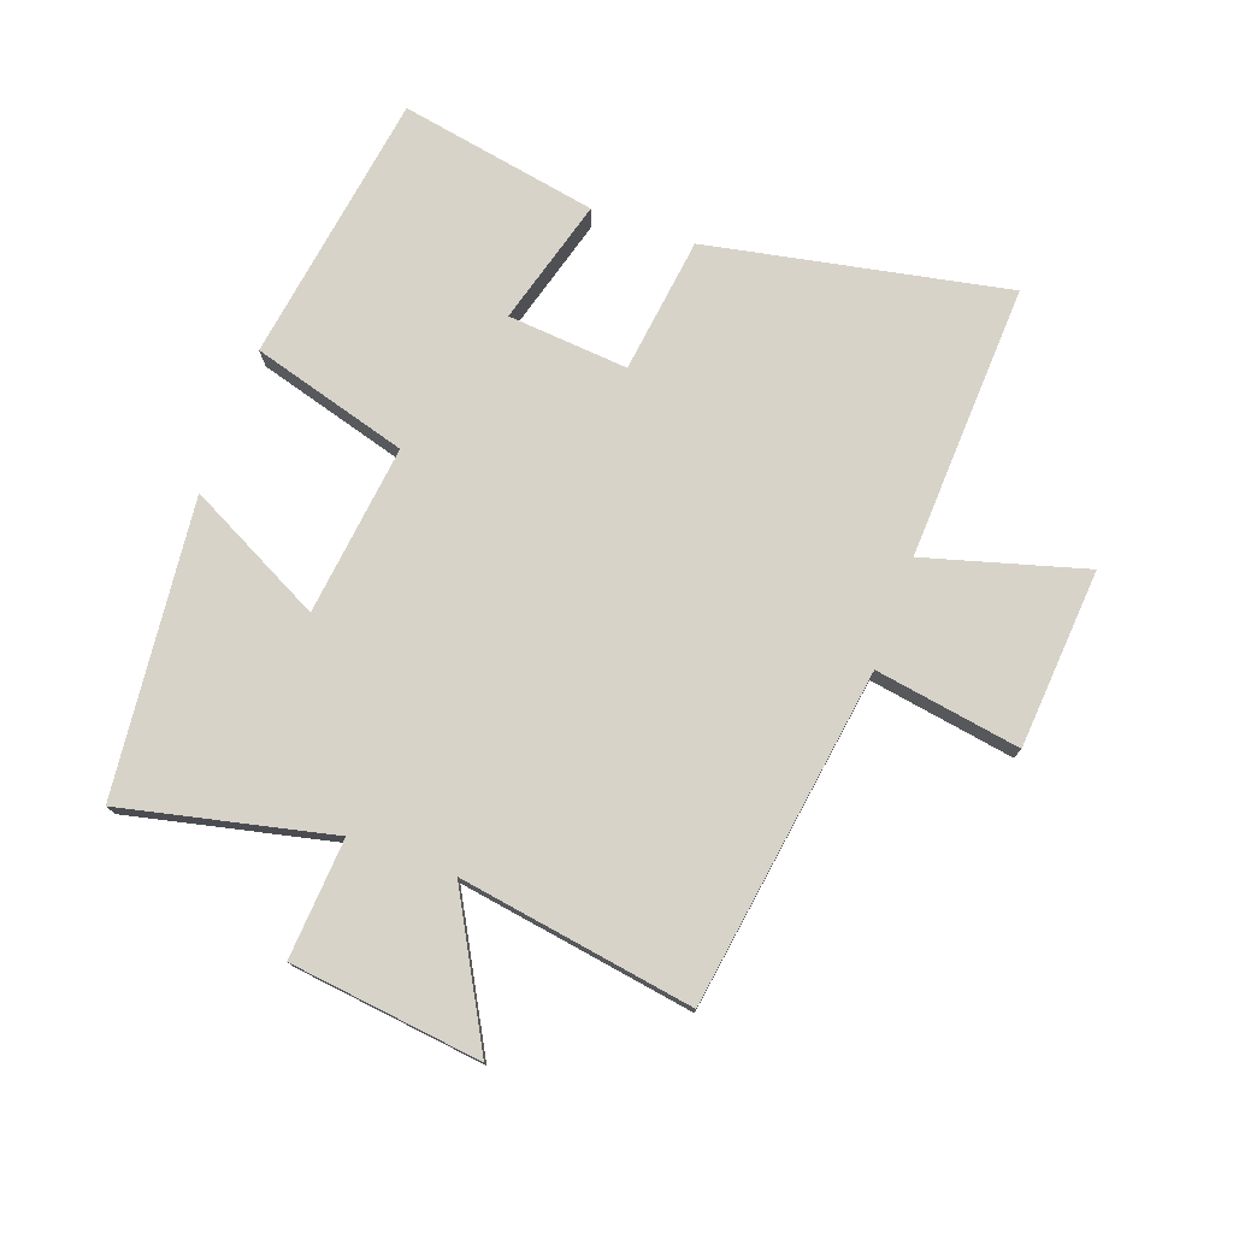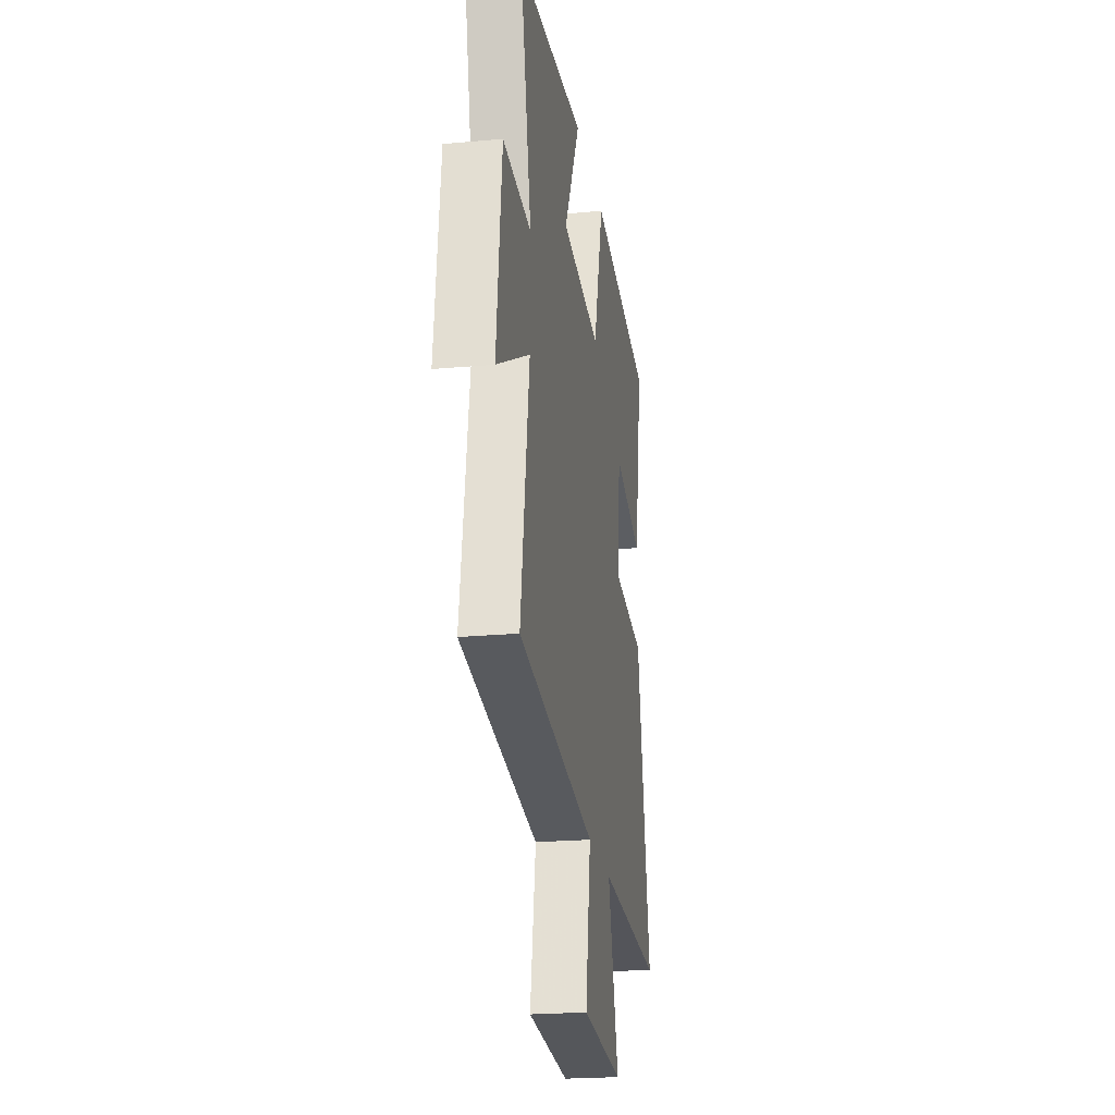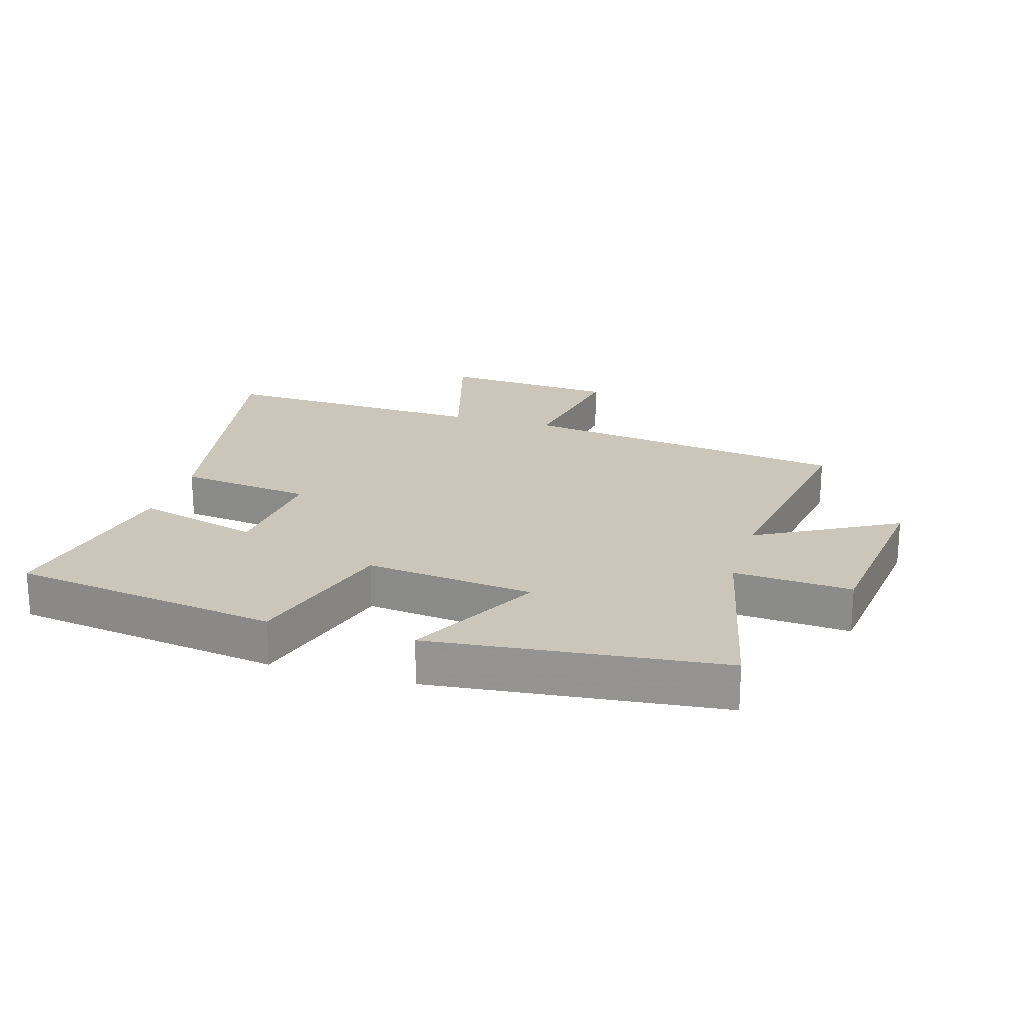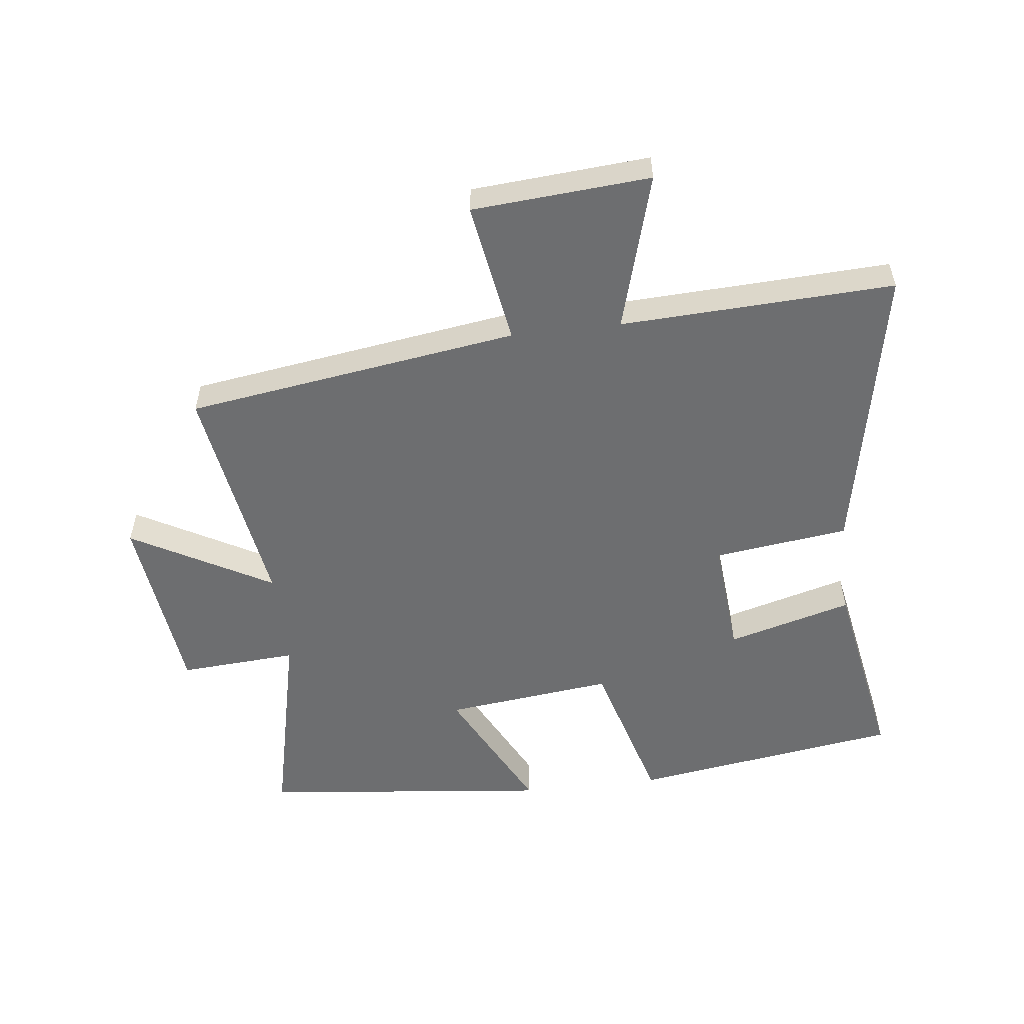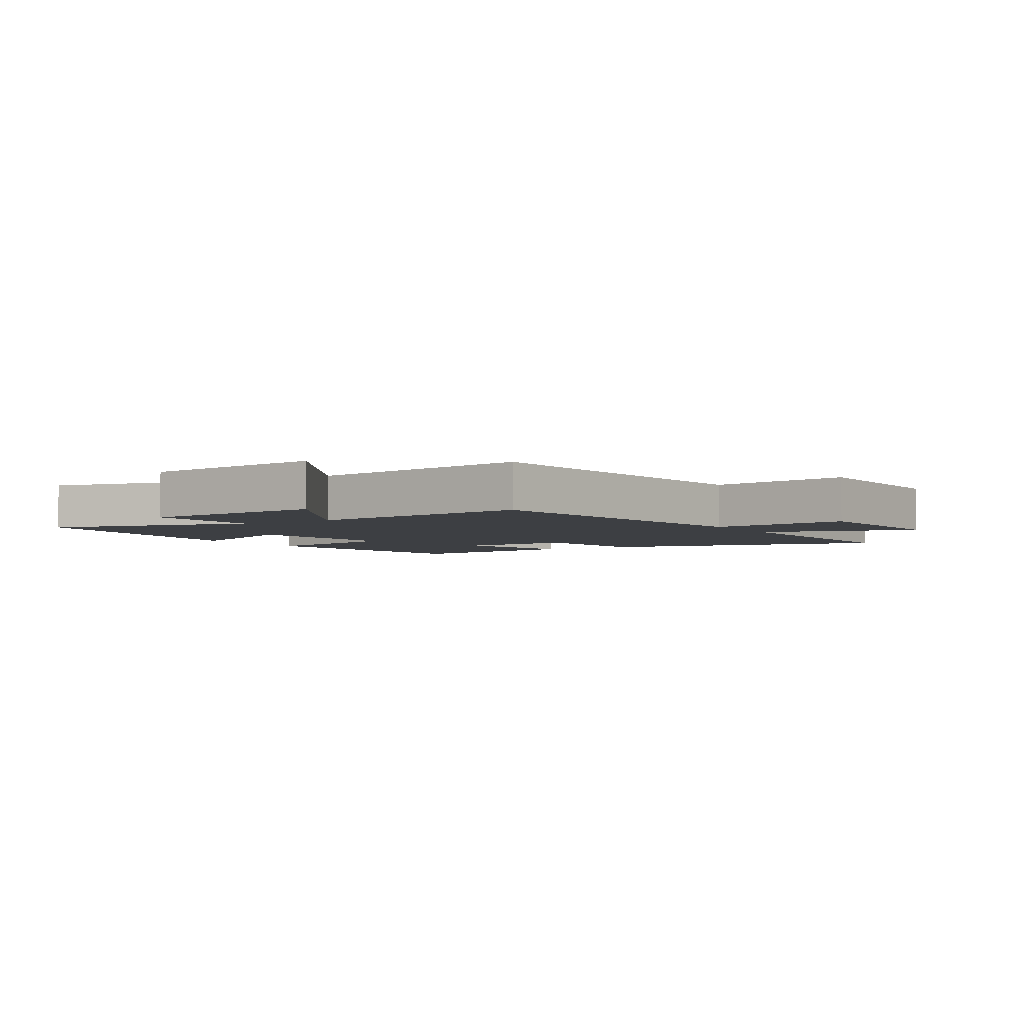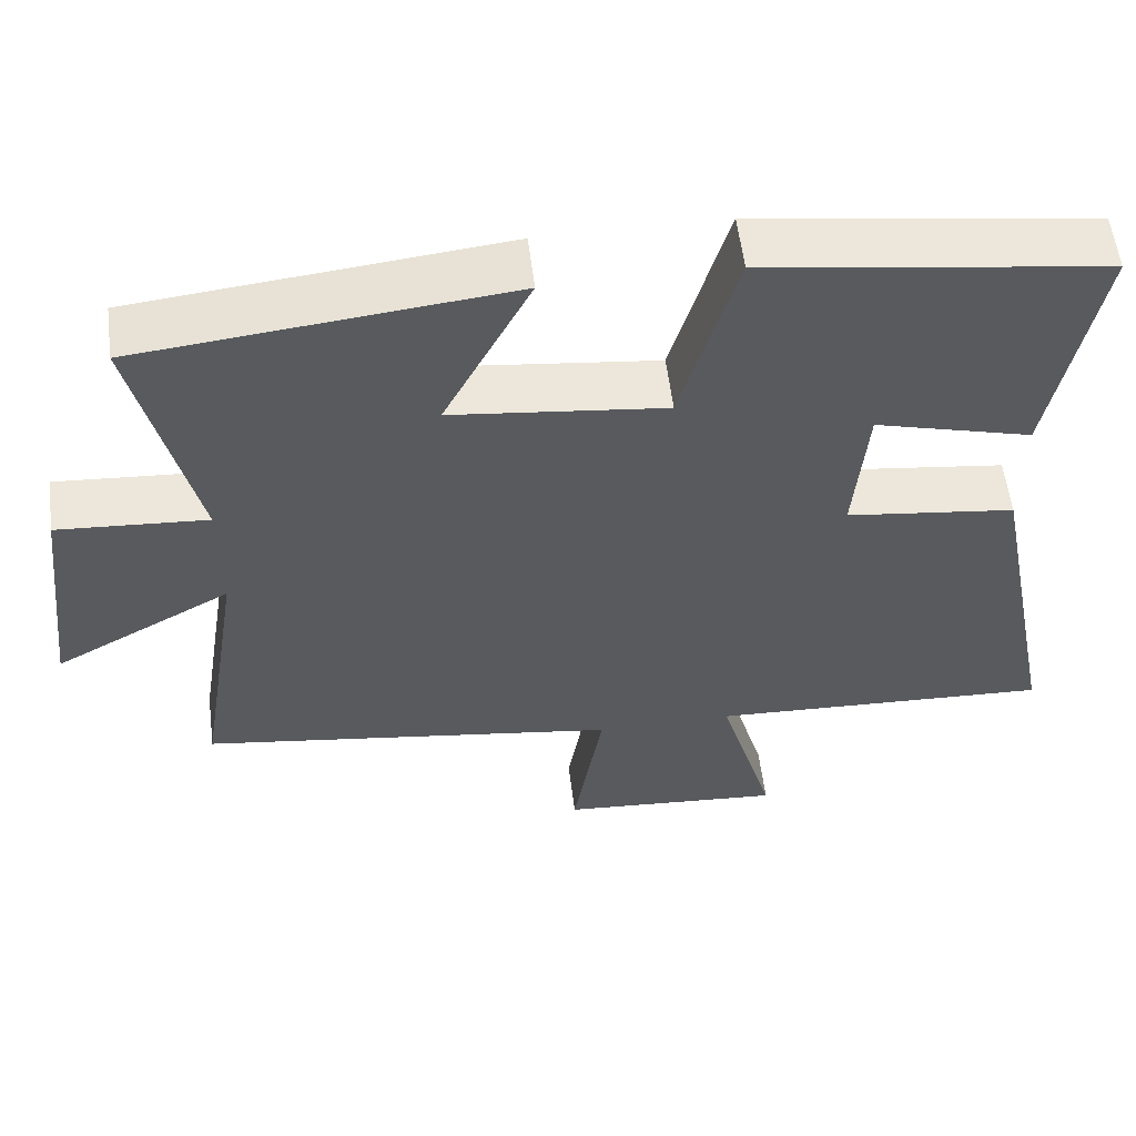
<metadata>
{"format":"obj","ext":"obj","renderer":"f3d","projection":"perspective","resolution":1024,"background":"white","views":[{"elev":76.2,"azim":109.9,"up":"+Y"},{"elev":-22.5,"azim":98.9,"up":"+Z"},{"elev":20.9,"azim":16.6,"up":"+Y"},{"elev":-54.3,"azim":-173.3,"up":"+Y"},{"elev":-3.8,"azim":120.8,"up":"+Y"},{"elev":57.3,"azim":172.9,"up":"+Z"}]}
</metadata>
<code>
v 0.559 0.07 -0.421
v 0.023 0.07 -0.5
v 0.061 0.07 -0.731
v -0.225 0.07 -0.753
v -0.153 0.07 -0.5
v -0.593 0.07 -0.52
v -0.5 0.07 -0.045
v -0.283 0.07 -0.017
v -0.299 0.07 0.175
v -0.5 0.07 0.119
v -0.558 0.07 0.435
v -0.125 0.07 0.5
v -0.054 0.07 0.251
v 0.218 0.07 0.283
v 0.107 0.07 0.5
v 0.575 0.07 0.45
v 0.5 0.07 0.118
v 0.69 0.07 0.131
v 0.726 0.07 -0.173
v 0.5 0.07 -0.048
v 0.559 0 -0.421
v 0.023 0 -0.5
v 0.061 0 -0.731
v -0.225 0 -0.753
v -0.153 0 -0.5
v -0.593 0 -0.52
v -0.5 0 -0.045
v -0.283 0 -0.017
v -0.299 0 0.175
v -0.5 0 0.119
v -0.558 0 0.435
v -0.125 0 0.5
v -0.054 0 0.251
v 0.218 0 0.283
v 0.107 0 0.5
v 0.575 0 0.45
v 0.5 0 0.118
v 0.69 0 0.131
v 0.726 0 -0.173
v 0.5 0 -0.048
f 17 18 19 20
f 14 15 16 17
f 13 14 17 20
f 11 12 13
f 10 11 13
f 9 10 13
f 20 1 2
f 13 20 2
f 9 13 2
f 8 9 2
f 5 6 7 8
f 2 3 4 5
f 2 5 8
f 40 39 38 37
f 37 36 35 34
f 40 37 34 33
f 33 32 31
f 33 31 30
f 33 30 29
f 22 21 40
f 22 40 33
f 22 33 29
f 22 29 28
f 28 27 26 25
f 25 24 23 22
f 28 25 22
f 1 21 22 2
f 2 22 23 3
f 3 23 24 4
f 4 24 25 5
f 5 25 26 6
f 6 26 27 7
f 7 27 28 8
f 8 28 29 9
f 9 29 30 10
f 10 30 31 11
f 11 31 32 12
f 12 32 33 13
f 13 33 34 14
f 14 34 35 15
f 15 35 36 16
f 16 36 37 17
f 17 37 38 18
f 18 38 39 19
f 19 39 40 20
f 20 40 21 1

</code>
